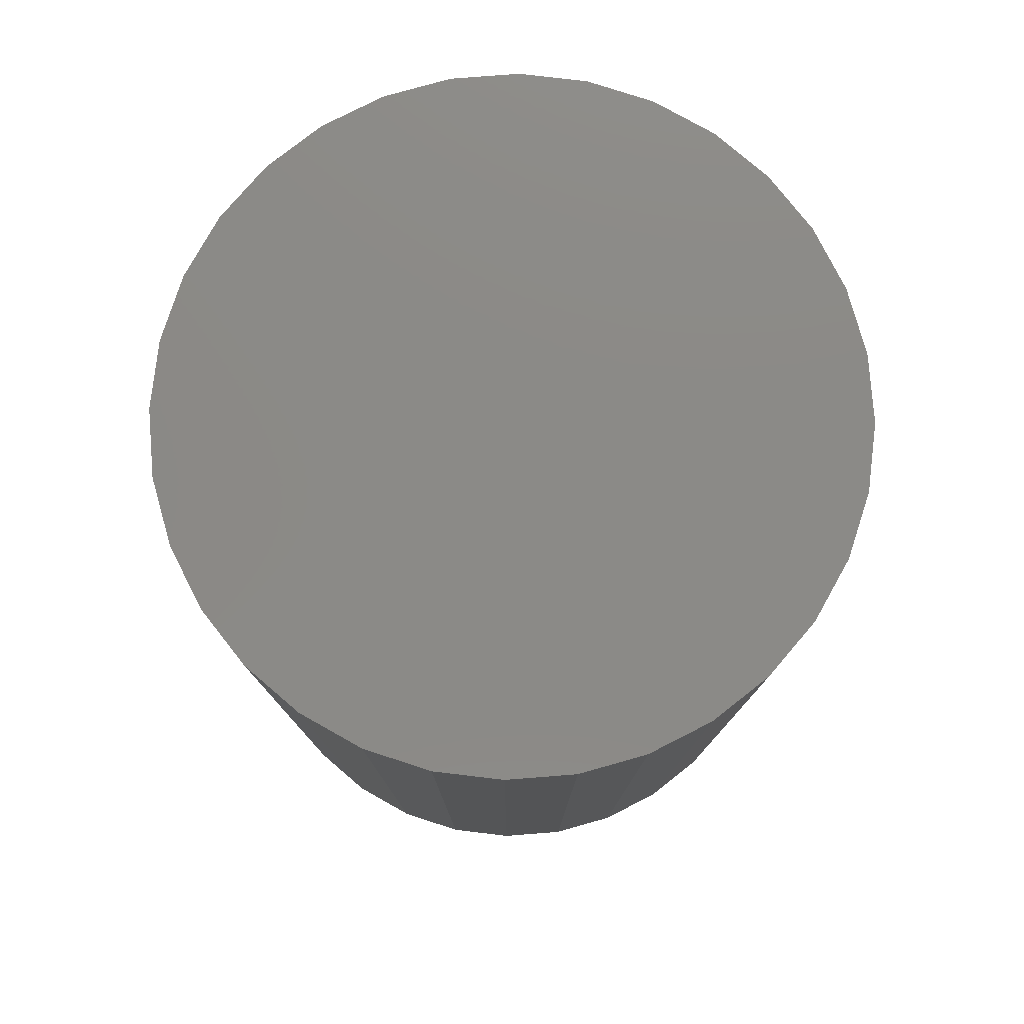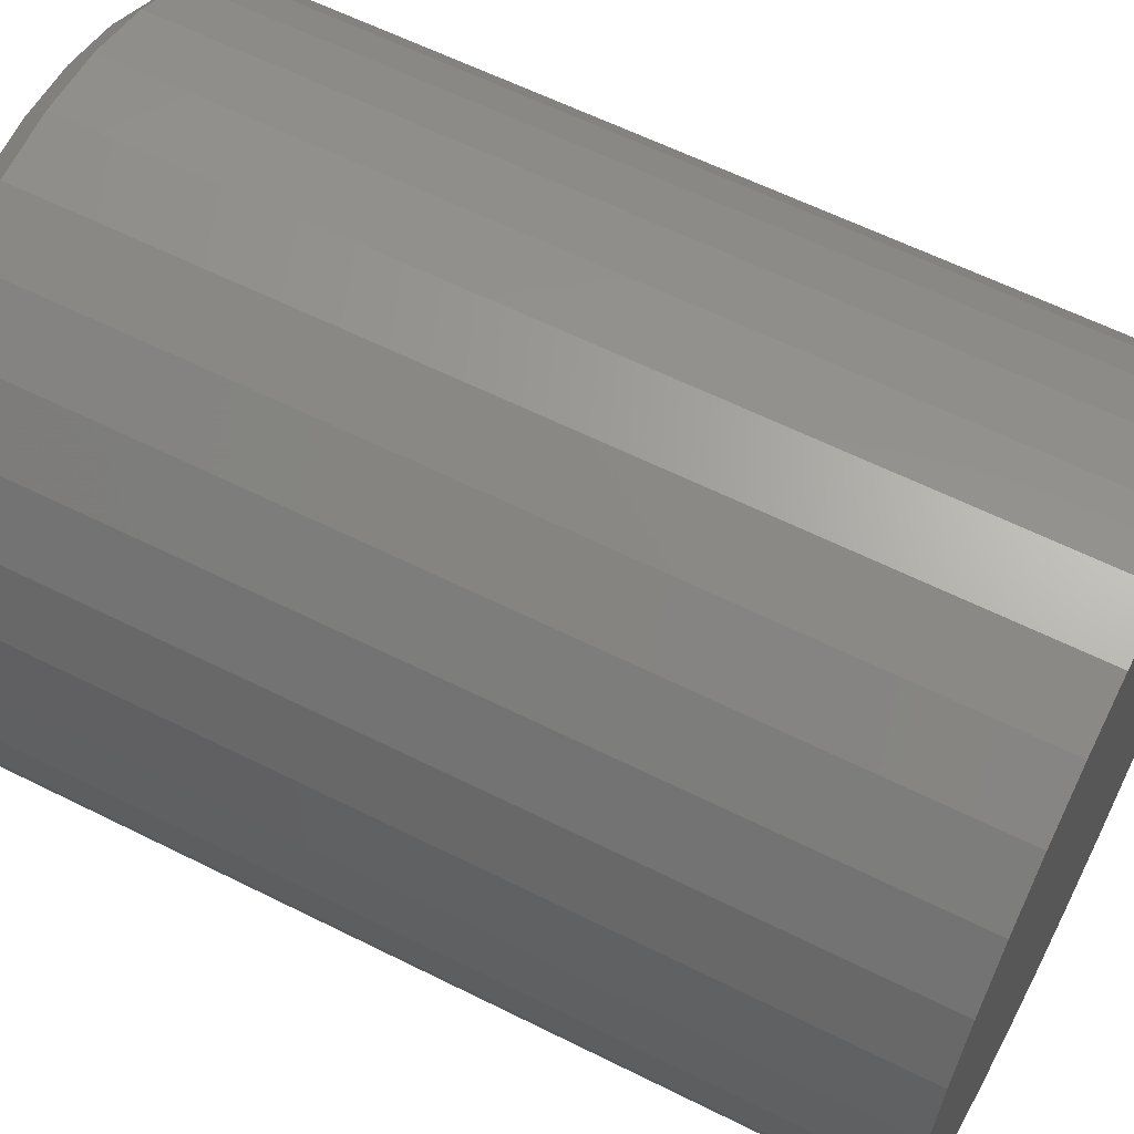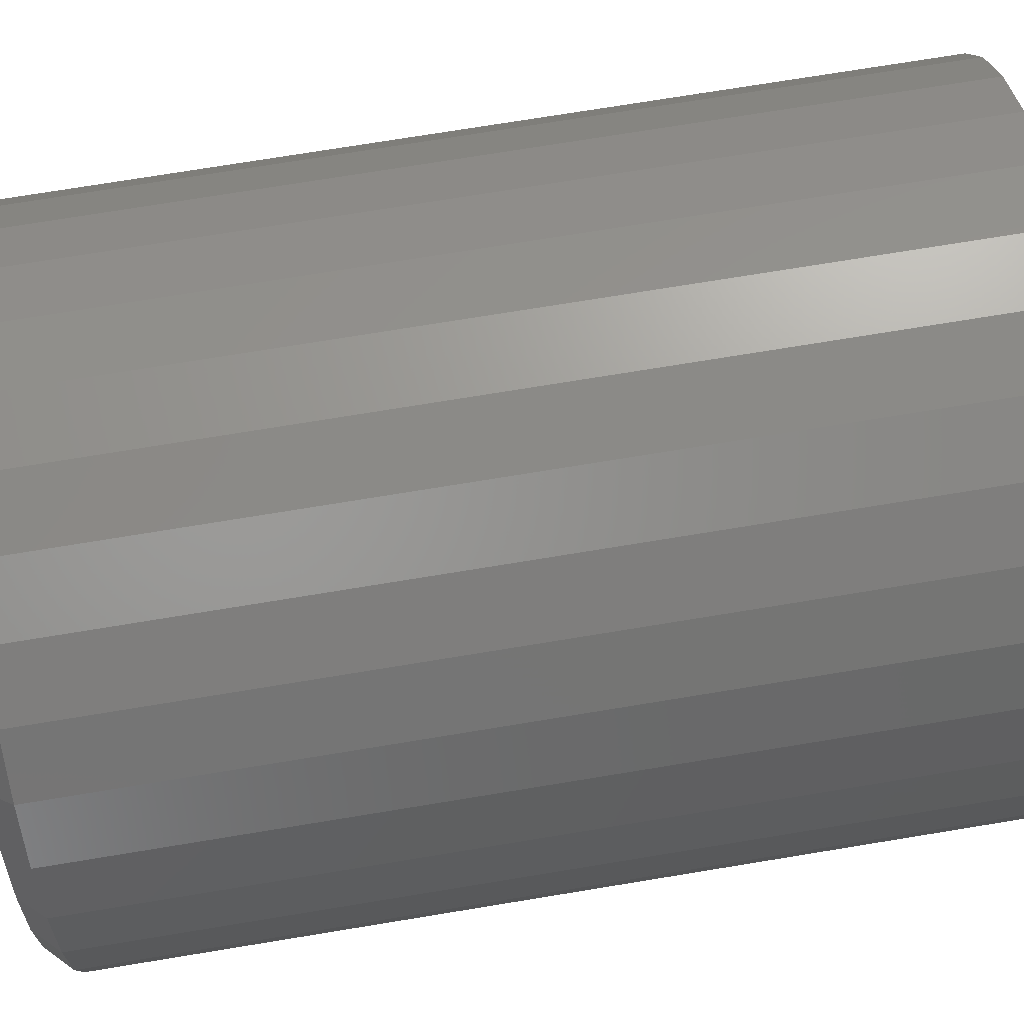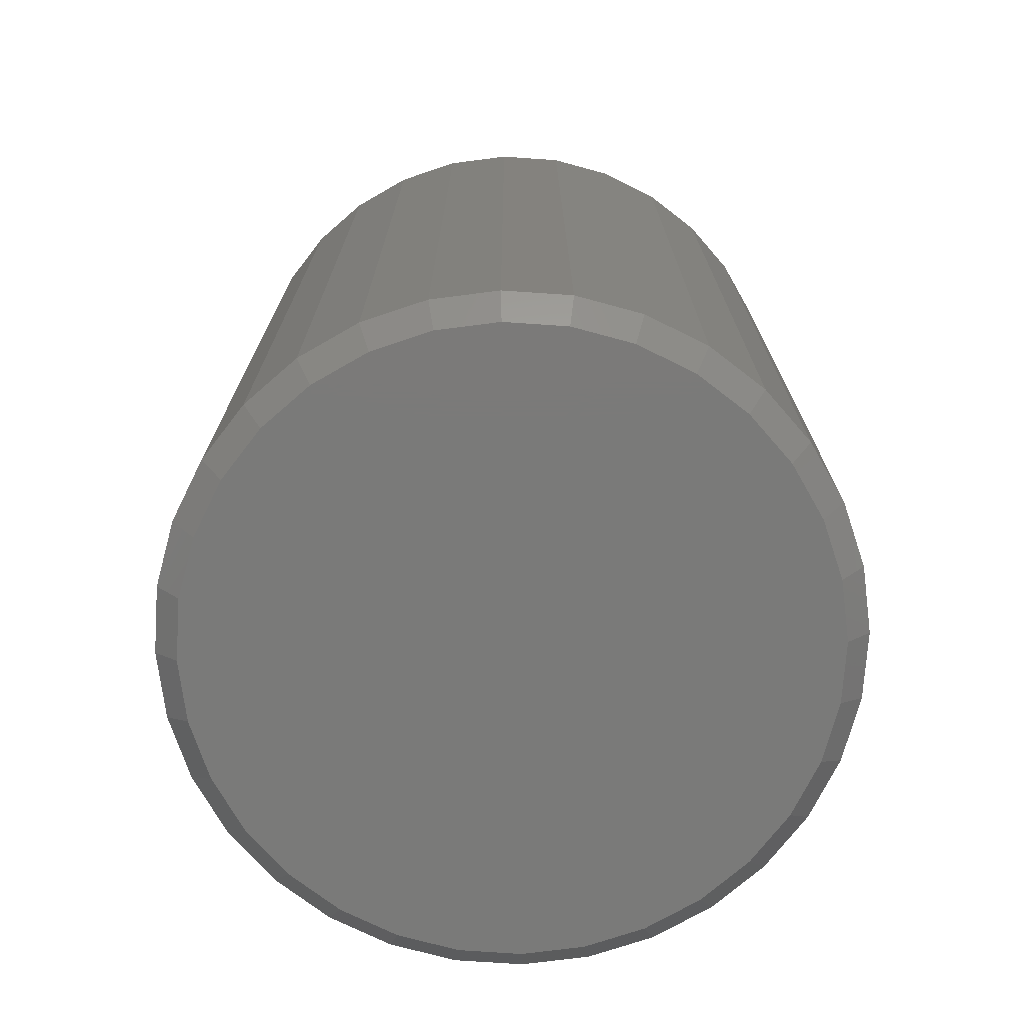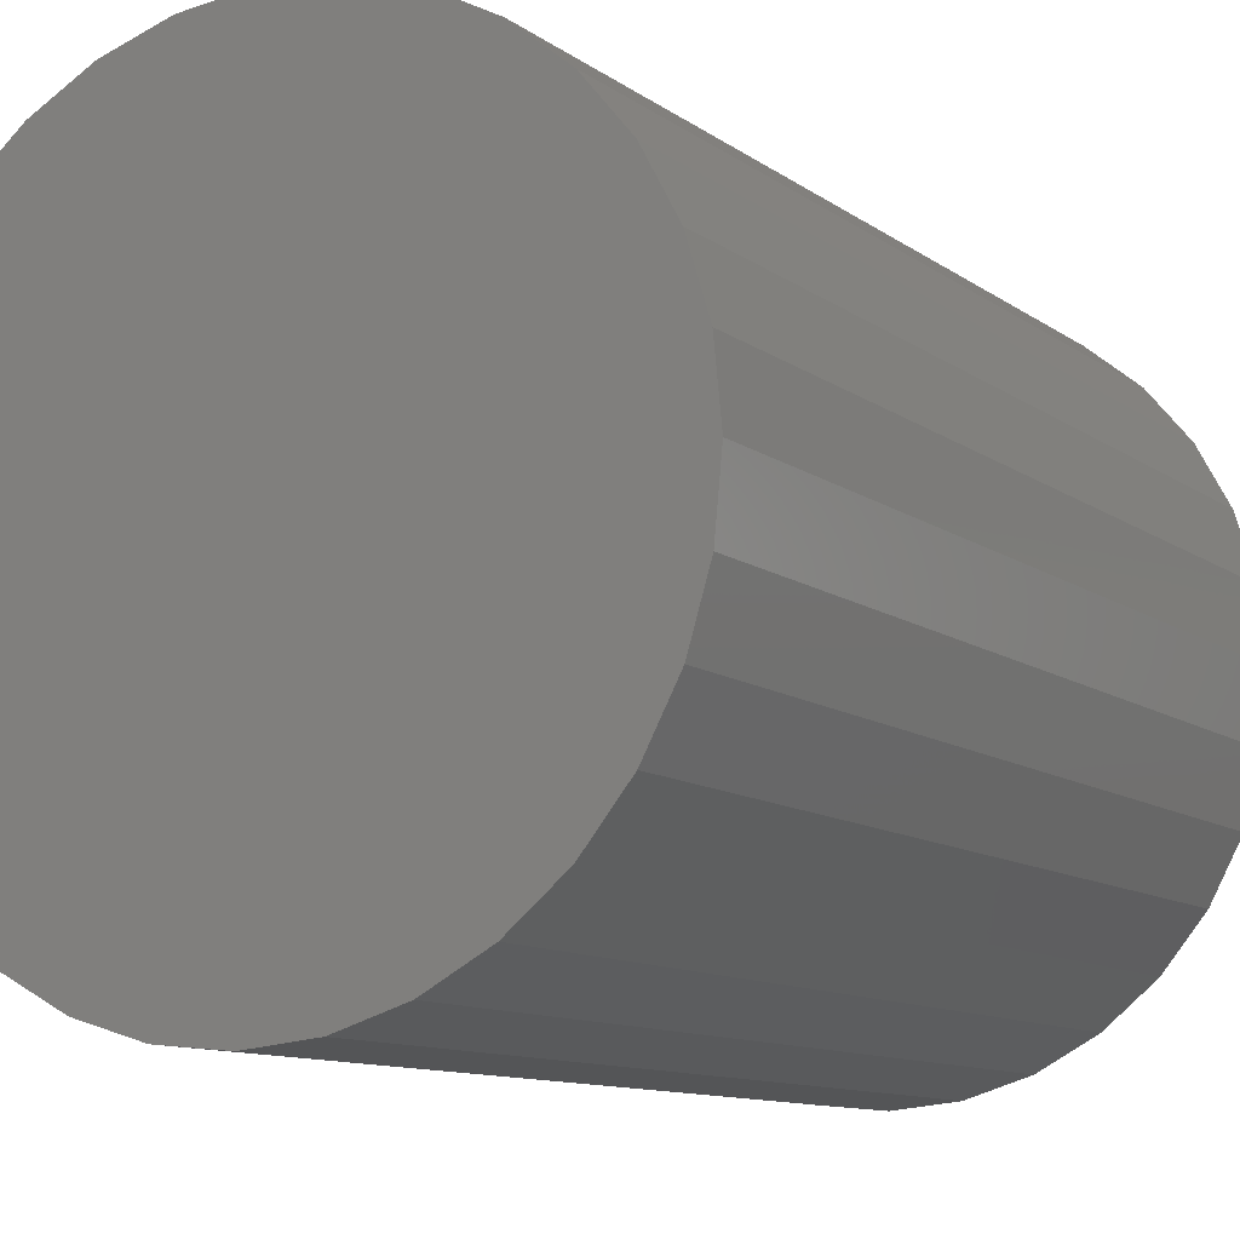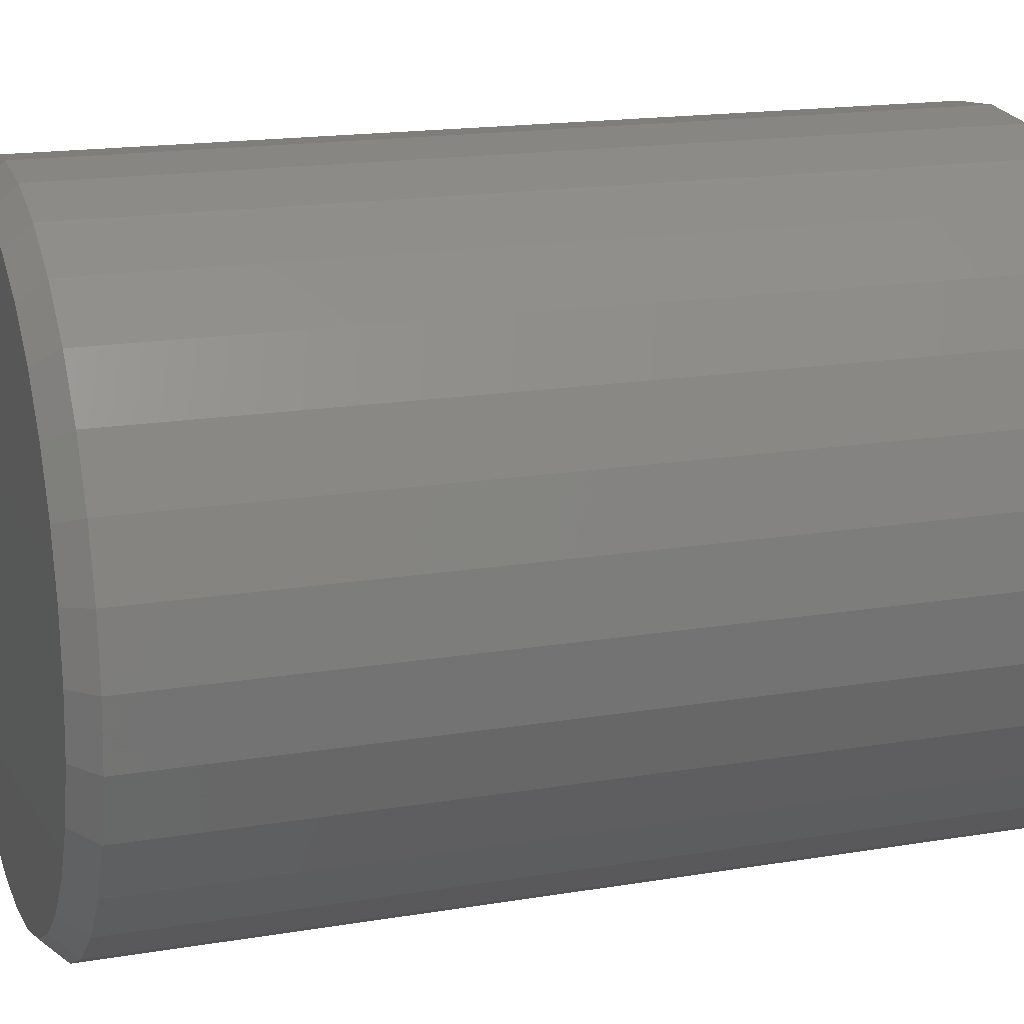
<metadata>
{"format":"stl","ext":"stl","renderer":"f3d","projection":"perspective","resolution":1024,"background":"white","views":[{"elev":78.6,"azim":169.9,"up":"+Z"},{"elev":60.7,"azim":-62.9,"up":"+Y"},{"elev":73.9,"azim":-99.3,"up":"+Y"},{"elev":-73.3,"azim":-133.3,"up":"+Z"},{"elev":-10.7,"azim":30.7,"up":"+Y"},{"elev":17.2,"azim":-108.5,"up":"+Y"}]}
</metadata>
<code>
# stl→obj: 96 verts, 188 faces
v 0.007895 0.2054 -0.2969
v 0.04797 0.2015 -0.2969
v -0.03218 0.2015 -0.2969
v -0.07072 0.1898 -0.2969
v 0.08651 0.1898 -0.2969
v 0.04797 -0.2015 -0.2969
v -0.03218 -0.2015 -0.2969
v 0.08651 -0.1898 -0.2969
v 0.007895 -0.2054 -0.2969
v -0.07072 -0.1898 -0.2969
v -0.1062 -0.1708 -0.2969
v 0.122 -0.1708 -0.2969
v -0.1374 -0.1453 -0.2969
v 0.1532 -0.1453 -0.2969
v -0.1629 -0.1141 -0.2969
v 0.1787 -0.1141 -0.2969
v -0.1819 -0.07861 -0.2969
v 0.1977 -0.07861 -0.2969
v -0.1936 -0.04008 -0.2969
v 0.2094 -0.04008 -0.2969
v -0.1975 -1.658e-16 -0.2969
v 0.2133 -5.883e-17 -0.2969
v -0.1936 0.04008 -0.2969
v 0.2094 0.04008 -0.2969
v -0.1819 0.07861 -0.2969
v 0.1977 0.07861 -0.2969
v -0.1629 0.1141 -0.2969
v 0.1787 0.1141 -0.2969
v -0.1374 0.1453 -0.2969
v 0.1532 0.1453 -0.2969
v -0.1062 0.1708 -0.2969
v 0.122 0.1708 -0.2969
v 0.2289 -2.505e-16 -0.2812
v 0.2289 0 0.2969
v 0.2247 -0.04313 -0.2812
v 0.2247 -0.04313 0.2969
v 0.2121 -0.08459 -0.2812
v 0.2121 -0.08459 0.2969
v 0.1917 -0.1228 -0.2812
v 0.1917 -0.1228 0.2969
v 0.1642 -0.1563 -0.2812
v 0.1642 -0.1563 0.2969
v 0.1307 -0.1838 -0.2812
v 0.1307 -0.1838 0.2969
v 0.09249 -0.2042 -0.2812
v 0.09249 -0.2042 0.2969
v 0.05102 -0.2168 -0.2812
v 0.05102 -0.2168 0.2969
v 0.007895 -0.2211 -0.2812
v 0.007895 -0.2211 0.2969
v -0.03523 -0.2168 -0.2812
v -0.03523 -0.2168 0.2969
v -0.0767 -0.2042 -0.2812
v -0.0767 -0.2042 0.2969
v -0.1149 -0.1838 -0.2812
v -0.1149 -0.1838 0.2969
v -0.1484 -0.1563 -0.2812
v -0.1484 -0.1563 0.2969
v -0.1759 -0.1228 -0.2812
v -0.1759 -0.1228 0.2969
v -0.1963 -0.08459 -0.2812
v -0.1963 -0.08459 0.2969
v -0.2089 -0.04313 -0.2812
v -0.2089 -0.04313 0.2969
v -0.2132 -7.11e-17 -0.2812
v -0.2132 2.707e-17 0.2969
v -0.2089 0.04313 -0.2812
v -0.2089 0.04313 0.2969
v -0.1963 0.08459 -0.2812
v -0.1963 0.08459 0.2969
v -0.1759 0.1228 -0.2812
v -0.1759 0.1228 0.2969
v -0.1484 0.1563 -0.2812
v -0.1484 0.1563 0.2969
v -0.1149 0.1838 -0.2812
v -0.1149 0.1838 0.2969
v -0.0767 0.2042 -0.2812
v -0.0767 0.2042 0.2969
v -0.03523 0.2168 -0.2812
v -0.03523 0.2168 0.2969
v 0.007895 0.2211 -0.2812
v 0.007895 0.2211 0.2969
v 0.05102 0.2168 -0.2812
v 0.05102 0.2168 0.2969
v 0.09249 0.2042 -0.2812
v 0.09249 0.2042 0.2969
v 0.1307 0.1838 -0.2812
v 0.1307 0.1838 0.2969
v 0.1642 0.1563 -0.2812
v 0.1642 0.1563 0.2969
v 0.1917 0.1228 -0.2812
v 0.1917 0.1228 0.2969
v 0.2121 0.08459 -0.2812
v 0.2121 0.08459 0.2969
v 0.2247 0.04313 -0.2812
v 0.2247 0.04313 0.2969
f 1 2 3
f 4 3 2
f 5 4 2
f 6 7 8
f 9 7 6
f 7 10 8
f 8 10 11
f 8 11 12
f 12 11 13
f 12 13 14
f 14 13 15
f 14 15 16
f 16 15 17
f 16 17 18
f 18 17 19
f 18 19 20
f 20 19 21
f 20 21 22
f 22 21 23
f 22 23 24
f 24 23 25
f 24 25 26
f 26 25 27
f 26 27 28
f 28 27 29
f 28 29 30
f 30 29 31
f 30 31 32
f 32 31 4
f 32 4 5
f 33 34 35
f 35 34 36
f 35 36 37
f 37 36 38
f 37 38 39
f 39 38 40
f 39 40 41
f 41 40 42
f 41 42 43
f 43 42 44
f 43 44 45
f 45 44 46
f 45 46 47
f 47 46 48
f 47 48 49
f 49 48 50
f 49 50 51
f 51 50 52
f 51 52 53
f 53 52 54
f 53 54 55
f 55 54 56
f 55 56 57
f 57 56 58
f 57 58 59
f 59 58 60
f 59 60 61
f 61 60 62
f 61 62 63
f 63 62 64
f 63 64 65
f 65 64 66
f 65 66 67
f 67 66 68
f 67 68 69
f 69 68 70
f 69 70 71
f 71 70 72
f 71 72 73
f 73 72 74
f 73 74 75
f 75 74 76
f 75 76 77
f 77 76 78
f 77 78 79
f 79 78 80
f 79 80 81
f 81 80 82
f 81 82 83
f 83 82 84
f 83 84 85
f 85 84 86
f 85 86 87
f 87 86 88
f 87 88 89
f 89 88 90
f 89 90 91
f 91 90 92
f 91 92 93
f 93 92 94
f 93 94 95
f 95 94 96
f 95 96 33
f 33 96 34
f 81 2 1
f 1 79 81
f 32 87 30
f 30 87 89
f 30 89 28
f 28 89 91
f 28 91 26
f 26 91 93
f 26 93 24
f 24 93 95
f 24 95 22
f 22 95 33
f 75 31 73
f 73 31 29
f 73 29 71
f 71 29 27
f 71 27 69
f 69 27 25
f 69 25 67
f 67 25 23
f 67 23 65
f 65 23 21
f 87 32 85
f 85 32 5
f 85 5 83
f 83 5 2
f 83 2 81
f 31 75 4
f 4 75 77
f 4 77 3
f 3 77 79
f 3 79 1
f 49 7 9
f 9 47 49
f 11 55 13
f 13 55 57
f 13 57 15
f 15 57 59
f 15 59 17
f 17 59 61
f 17 61 19
f 19 61 63
f 19 63 21
f 21 63 65
f 43 12 41
f 41 12 14
f 41 14 39
f 39 14 16
f 39 16 37
f 37 16 18
f 37 18 35
f 35 18 20
f 35 20 33
f 33 20 22
f 55 11 53
f 53 11 10
f 53 10 51
f 51 10 7
f 51 7 49
f 12 43 8
f 8 43 45
f 8 45 6
f 6 45 47
f 6 47 9
f 80 84 82
f 84 80 78
f 84 78 86
f 46 52 48
f 48 52 50
f 86 78 88
f 88 78 76
f 88 76 90
f 90 76 74
f 90 74 92
f 92 74 72
f 92 72 94
f 94 72 70
f 94 70 96
f 96 70 68
f 96 68 34
f 34 68 66
f 34 66 36
f 36 66 64
f 36 64 38
f 38 64 62
f 38 62 40
f 40 62 60
f 40 60 42
f 42 60 58
f 42 58 44
f 44 58 56
f 44 56 46
f 46 56 54
f 46 54 52

</code>
